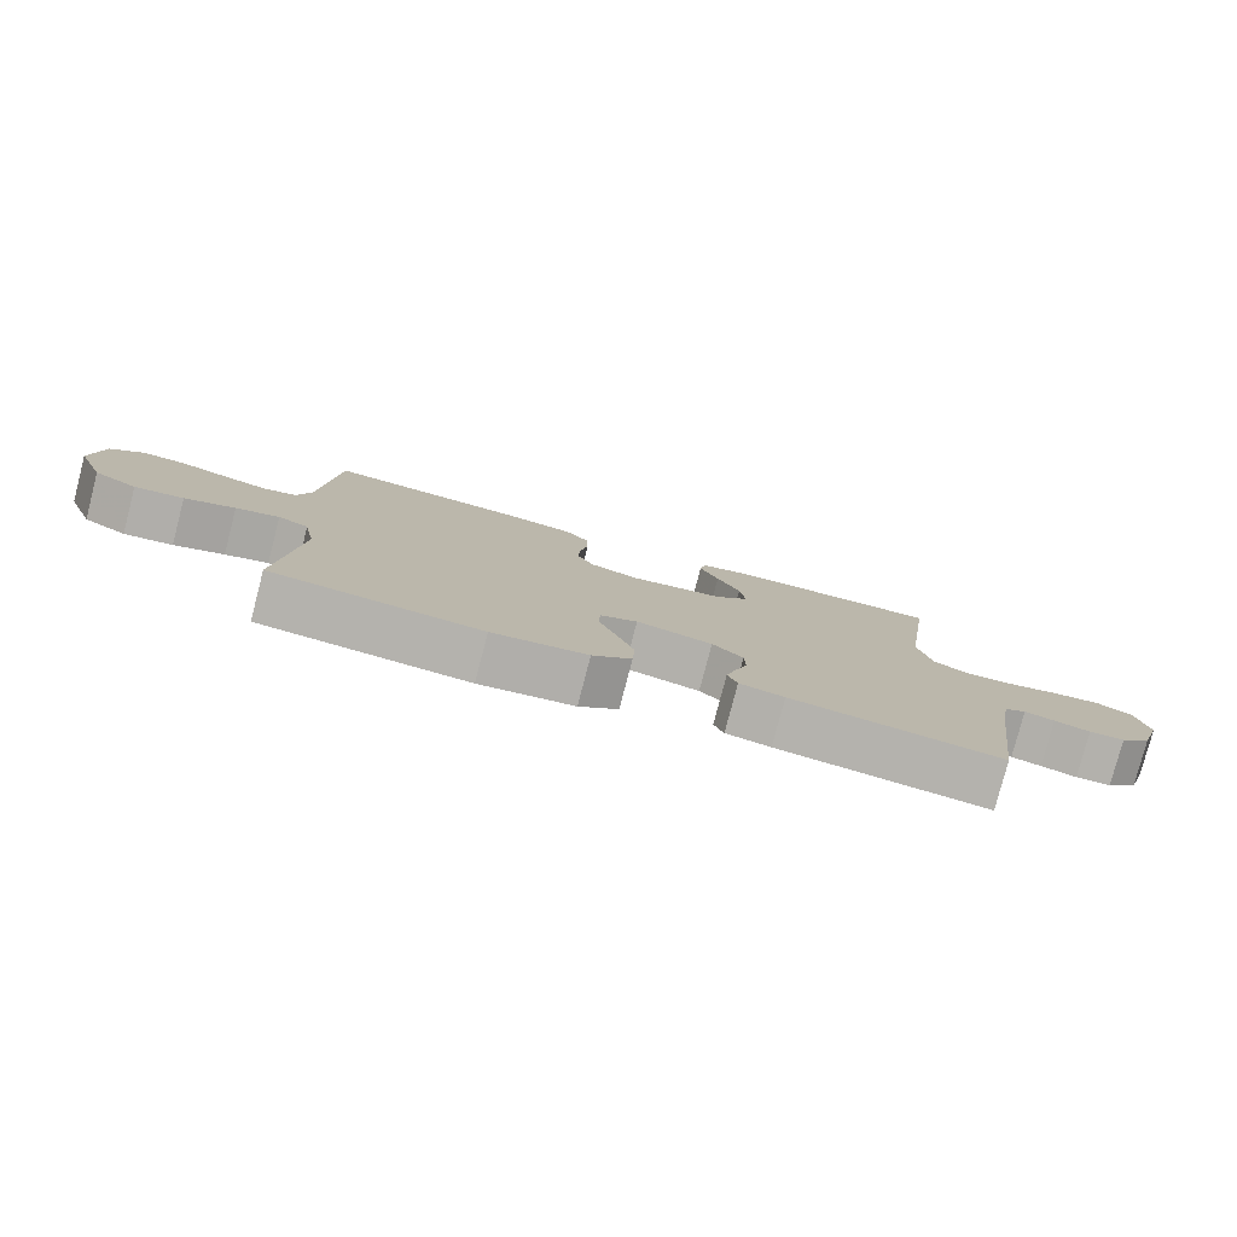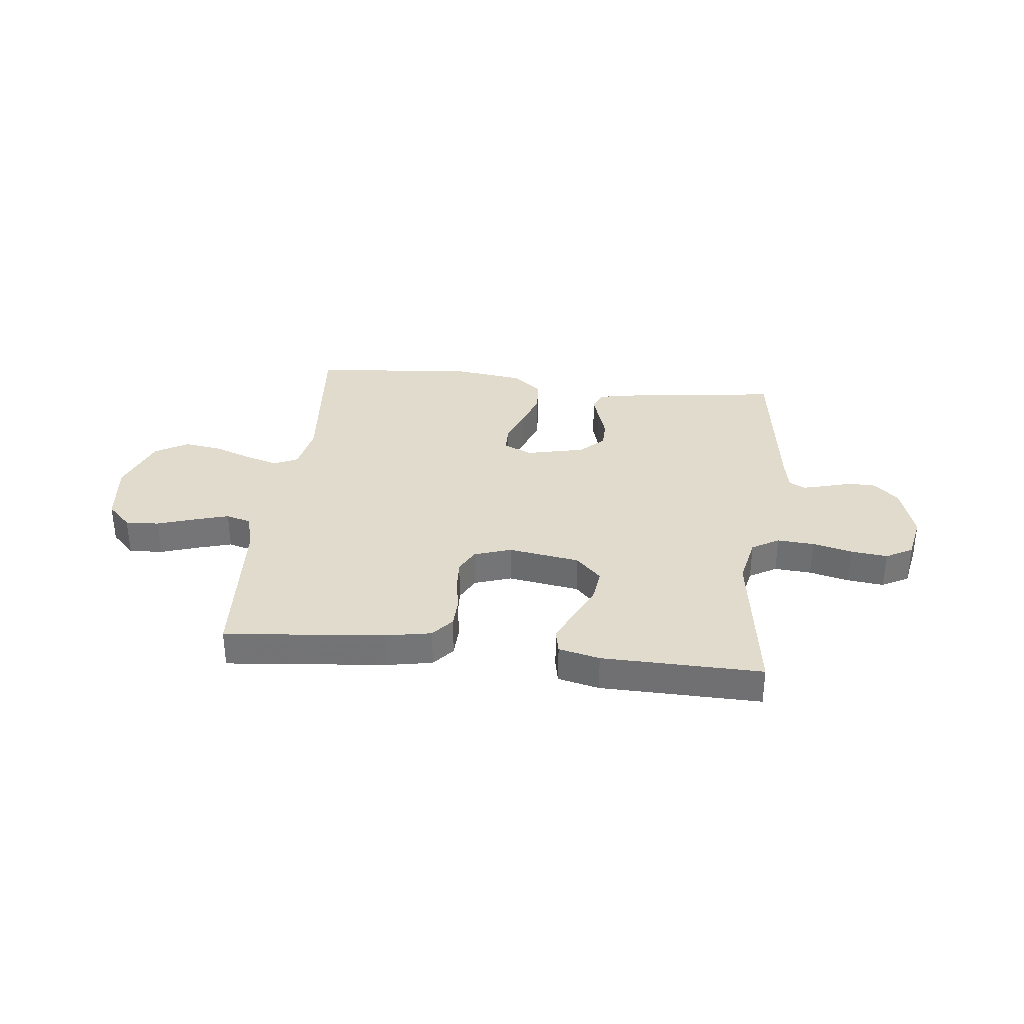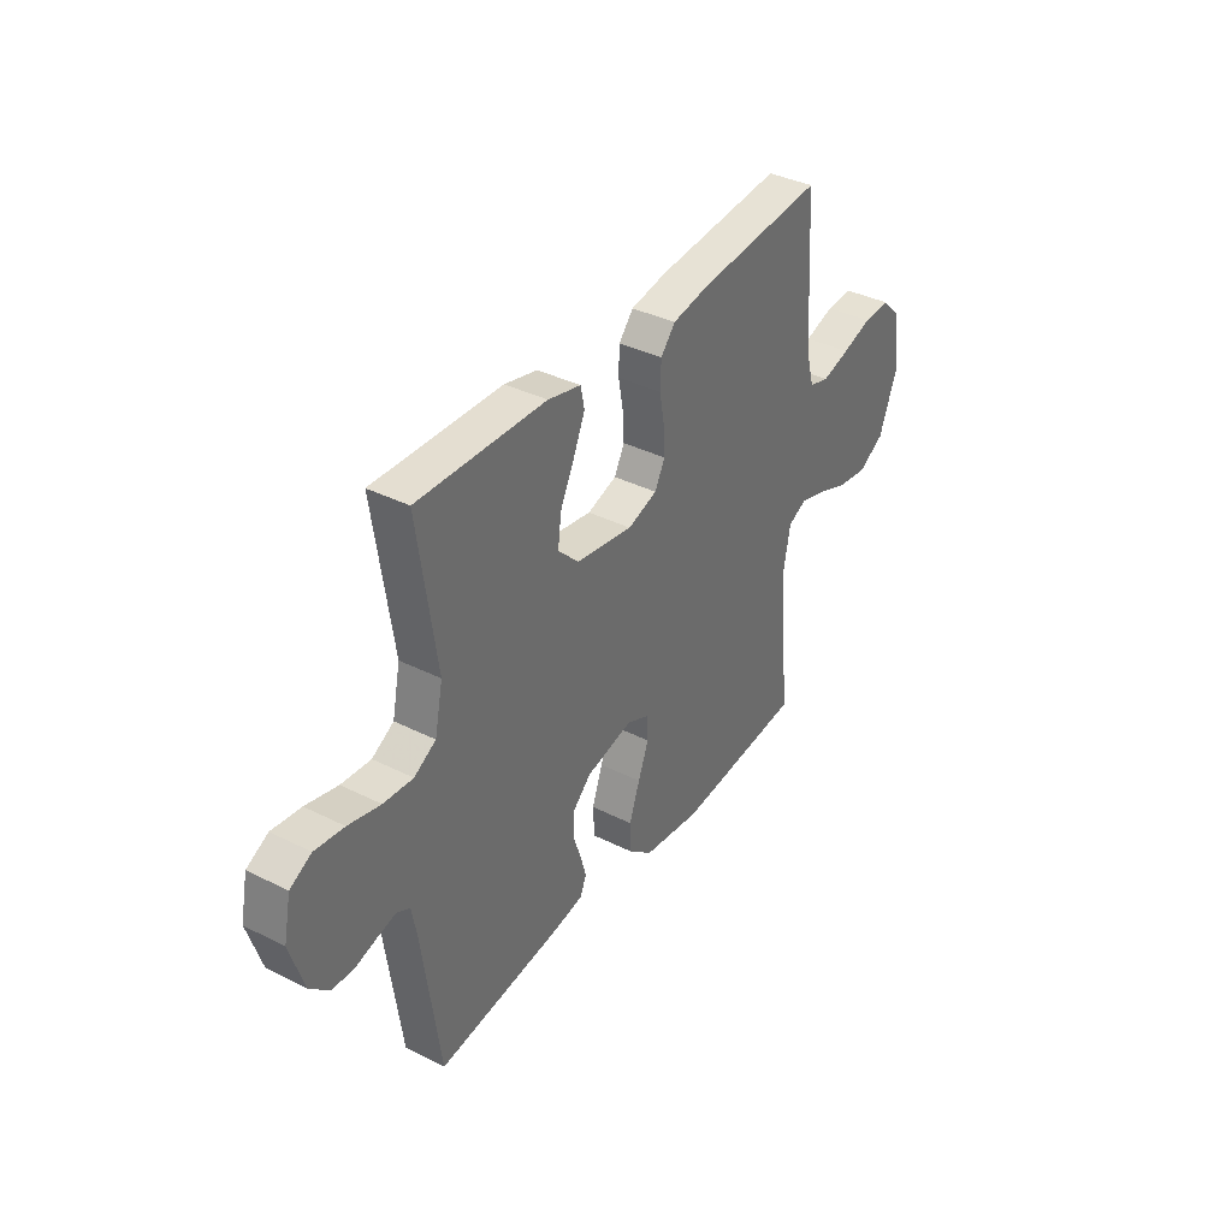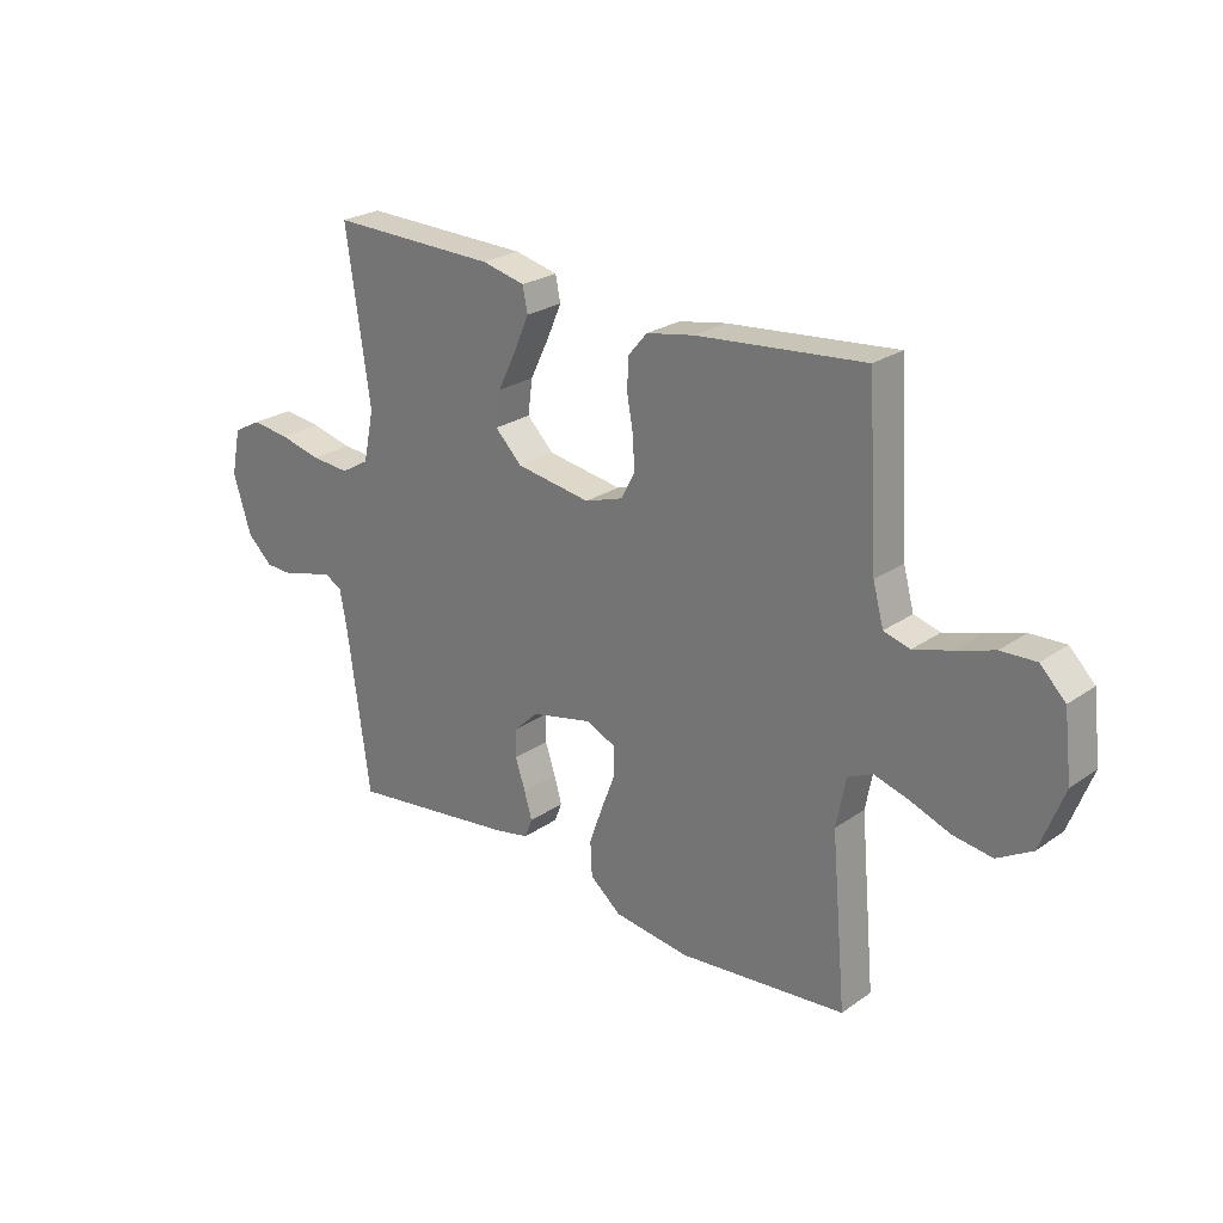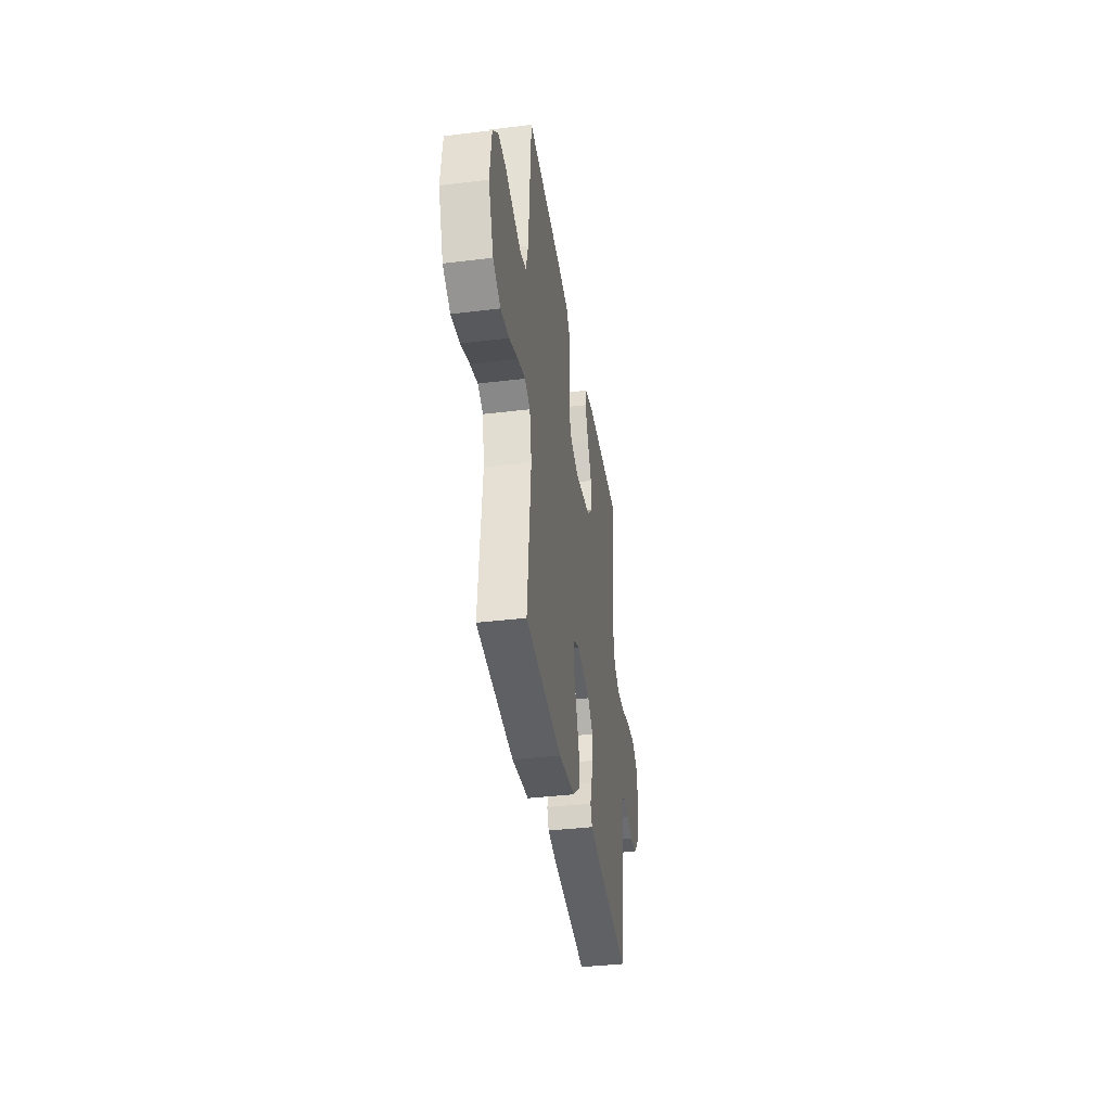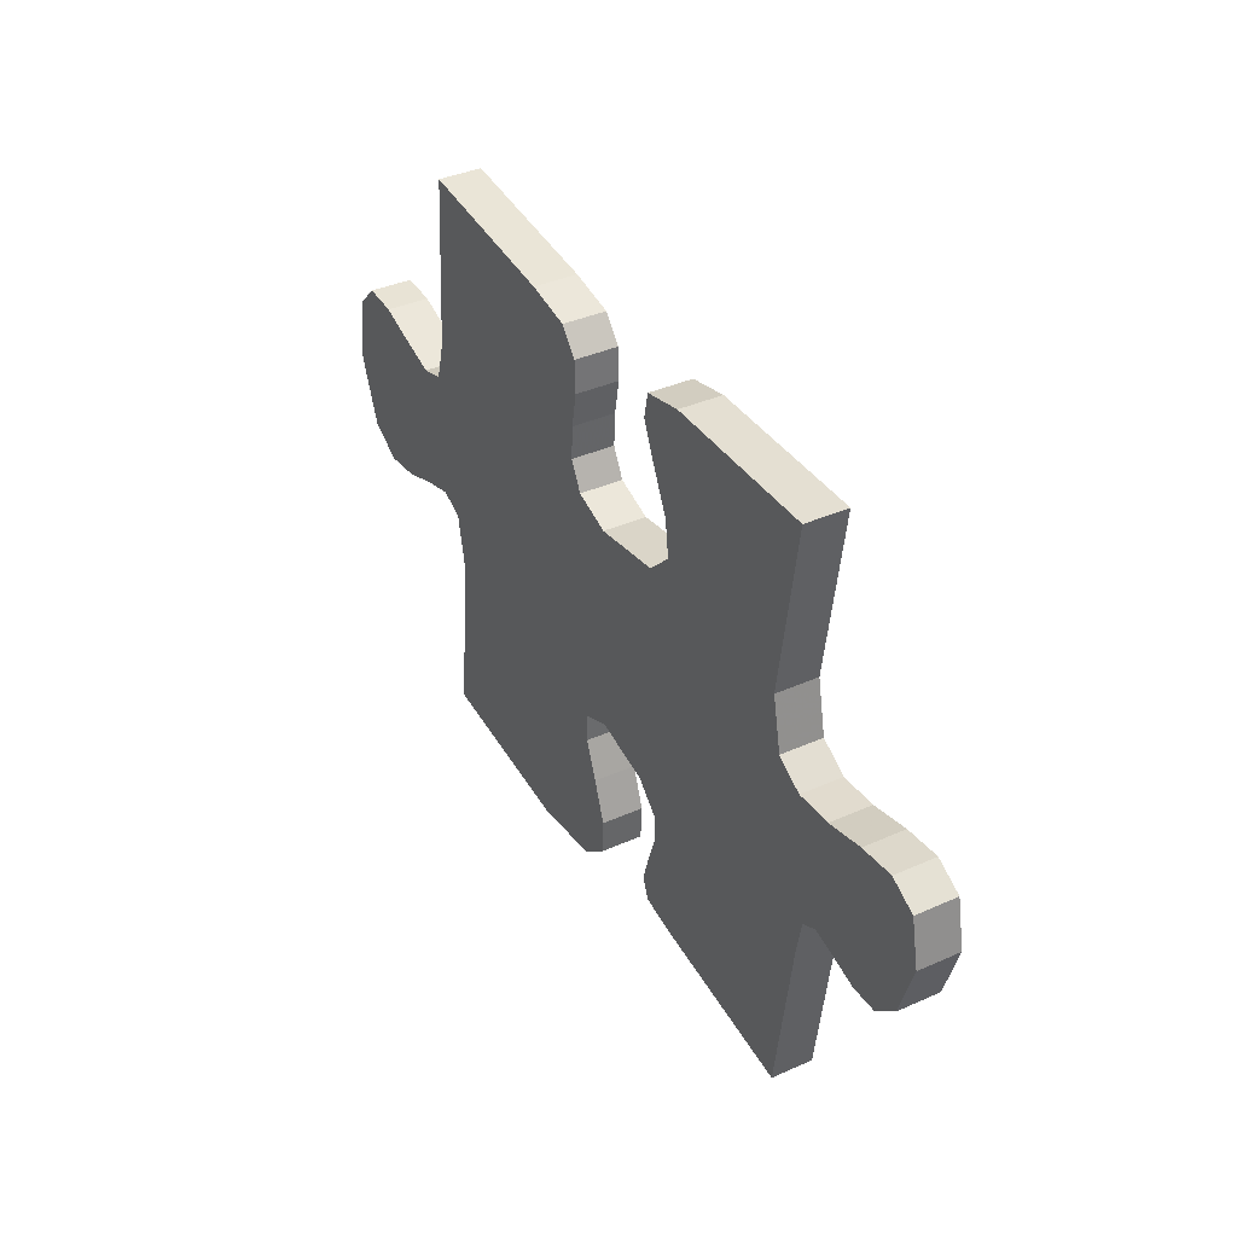
<metadata>
{"format":"obj","ext":"obj","renderer":"f3d","projection":"perspective","resolution":1024,"background":"white","views":[{"elev":-79.3,"azim":-14.6,"up":"+Z"},{"elev":33.9,"azim":6.4,"up":"+Y"},{"elev":37.2,"azim":122.9,"up":"+Z"},{"elev":24.9,"azim":-138.3,"up":"+Z"},{"elev":-38.1,"azim":-81.2,"up":"+Z"},{"elev":38.2,"azim":60.6,"up":"+Z"}]}
</metadata>
<code>
v 0.5 0.07 -0.5
v 0.2 0.07 -0.461
v 0.136 0.07 -0.448
v 0.122 0.07 -0.413
v 0.136 0.07 -0.365
v 0.154 0.07 -0.311
v 0.153 0.07 -0.26
v 0.109 0.07 -0.218
v 0 0.07 -0.193
v -0.054 0.07 -0.217
v -0.055 0.07 -0.267
v -0.03 0.07 -0.332
v -0.005 0.07 -0.402
v -0.008 0.07 -0.465
v -0.064 0.07 -0.511
v -0.2 0.07 -0.529
v -0.5 0.07 -0.5
v -0.473 0.07 -0.2
v -0.49 0.07 -0.112
v -0.534 0.07 -0.091
v -0.596 0.07 -0.109
v -0.668 0.07 -0.136
v -0.738 0.07 -0.146
v -0.8 0.07 -0.11
v -0.842 0.07 0
v -0.828 0.07 0.117
v -0.783 0.07 0.162
v -0.72 0.07 0.159
v -0.65 0.07 0.136
v -0.585 0.07 0.117
v -0.538 0.07 0.13
v -0.519 0.07 0.2
v -0.5 0.07 0.5
v -0.2 0.07 0.471
v -0.115 0.07 0.455
v -0.081 0.07 0.415
v -0.079 0.07 0.359
v -0.09 0.07 0.298
v -0.093 0.07 0.24
v -0.069 0.07 0.194
v 0 0.07 0.171
v 0.134 0.07 0.192
v 0.182 0.07 0.24
v 0.174 0.07 0.302
v 0.141 0.07 0.37
v 0.114 0.07 0.432
v 0.123 0.07 0.476
v 0.2 0.07 0.494
v 0.5 0.07 0.5
v 0.457 0.07 0.2
v 0.476 0.07 0.109
v 0.527 0.07 0.079
v 0.596 0.07 0.084
v 0.671 0.07 0.102
v 0.739 0.07 0.11
v 0.789 0.07 0.083
v 0.806 0.07 0
v 0.774 0.07 -0.103
v 0.729 0.07 -0.145
v 0.678 0.07 -0.147
v 0.627 0.07 -0.132
v 0.584 0.07 -0.121
v 0.553 0.07 -0.137
v 0.541 0.07 -0.2
v 0.5 0 -0.5
v 0.2 0 -0.461
v 0.136 0 -0.448
v 0.122 0 -0.413
v 0.136 0 -0.365
v 0.154 0 -0.311
v 0.153 0 -0.26
v 0.109 0 -0.218
v 0 0 -0.193
v -0.054 0 -0.217
v -0.055 0 -0.267
v -0.03 0 -0.332
v -0.005 0 -0.402
v -0.008 0 -0.465
v -0.064 0 -0.511
v -0.2 0 -0.529
v -0.5 0 -0.5
v -0.473 0 -0.2
v -0.49 0 -0.112
v -0.534 0 -0.091
v -0.596 0 -0.109
v -0.668 0 -0.136
v -0.738 0 -0.146
v -0.8 0 -0.11
v -0.842 0 0
v -0.828 0 0.117
v -0.783 0 0.162
v -0.72 0 0.159
v -0.65 0 0.136
v -0.585 0 0.117
v -0.538 0 0.13
v -0.519 0 0.2
v -0.5 0 0.5
v -0.2 0 0.471
v -0.115 0 0.455
v -0.081 0 0.415
v -0.079 0 0.359
v -0.09 0 0.298
v -0.093 0 0.24
v -0.069 0 0.194
v 0 0 0.171
v 0.134 0 0.192
v 0.182 0 0.24
v 0.174 0 0.302
v 0.141 0 0.37
v 0.114 0 0.432
v 0.123 0 0.476
v 0.2 0 0.494
v 0.5 0 0.5
v 0.457 0 0.2
v 0.476 0 0.109
v 0.527 0 0.079
v 0.596 0 0.084
v 0.671 0 0.102
v 0.739 0 0.11
v 0.789 0 0.083
v 0.806 0 0
v 0.774 0 -0.103
v 0.729 0 -0.145
v 0.678 0 -0.147
v 0.627 0 -0.132
v 0.584 0 -0.121
v 0.553 0 -0.137
v 0.541 0 -0.2
f 59 60 61
f 58 59 61
f 57 58 61
f 56 57 61
f 55 56 61
f 54 55 61
f 53 54 61
f 52 53 61 62
f 51 52 62 63
f 48 49 50
f 47 48 50
f 46 47 50
f 45 46 50
f 44 45 50
f 43 44 50 51
f 51 63 64
f 43 51 64
f 42 43 64
f 36 37 38
f 35 36 38
f 34 35 38
f 33 34 38
f 32 33 38
f 31 32 38 39
f 30 31 39 40
f 27 28 29
f 26 27 29
f 25 26 29
f 24 25 29
f 23 24 29
f 22 23 29
f 21 22 29
f 20 21 29 30
f 30 40 41
f 20 30 41
f 19 20 41
f 16 17 18
f 15 16 18
f 14 15 18
f 13 14 18
f 12 13 18
f 11 12 18
f 10 11 18 19
f 4 5 6
f 3 4 6
f 2 3 6
f 1 2 6
f 64 1 6
f 64 6 7
f 42 64 7 8
f 19 41 42
f 10 19 42
f 9 10 42
f 8 9 42
f 125 124 123
f 125 123 122
f 125 122 121
f 125 121 120
f 125 120 119
f 125 119 118
f 125 118 117
f 126 125 117 116
f 127 126 116 115
f 114 113 112
f 114 112 111
f 114 111 110
f 114 110 109
f 114 109 108
f 115 114 108 107
f 128 127 115
f 128 115 107
f 128 107 106
f 102 101 100
f 102 100 99
f 102 99 98
f 102 98 97
f 102 97 96
f 103 102 96 95
f 104 103 95 94
f 93 92 91
f 93 91 90
f 93 90 89
f 93 89 88
f 93 88 87
f 93 87 86
f 93 86 85
f 94 93 85 84
f 105 104 94
f 105 94 84
f 105 84 83
f 82 81 80
f 82 80 79
f 82 79 78
f 82 78 77
f 82 77 76
f 82 76 75
f 83 82 75 74
f 70 69 68
f 70 68 67
f 70 67 66
f 70 66 65
f 70 65 128
f 71 70 128
f 72 71 128 106
f 106 105 83
f 106 83 74
f 106 74 73
f 106 73 72
f 1 65 66 2
f 2 66 67 3
f 3 67 68 4
f 4 68 69 5
f 5 69 70 6
f 6 70 71 7
f 7 71 72 8
f 8 72 73 9
f 9 73 74 10
f 10 74 75 11
f 11 75 76 12
f 12 76 77 13
f 13 77 78 14
f 14 78 79 15
f 15 79 80 16
f 16 80 81 17
f 17 81 82 18
f 18 82 83 19
f 19 83 84 20
f 20 84 85 21
f 21 85 86 22
f 22 86 87 23
f 23 87 88 24
f 24 88 89 25
f 25 89 90 26
f 26 90 91 27
f 27 91 92 28
f 28 92 93 29
f 29 93 94 30
f 30 94 95 31
f 31 95 96 32
f 32 96 97 33
f 33 97 98 34
f 34 98 99 35
f 35 99 100 36
f 36 100 101 37
f 37 101 102 38
f 38 102 103 39
f 39 103 104 40
f 40 104 105 41
f 41 105 106 42
f 42 106 107 43
f 43 107 108 44
f 44 108 109 45
f 45 109 110 46
f 46 110 111 47
f 47 111 112 48
f 48 112 113 49
f 49 113 114 50
f 50 114 115 51
f 51 115 116 52
f 52 116 117 53
f 53 117 118 54
f 54 118 119 55
f 55 119 120 56
f 56 120 121 57
f 57 121 122 58
f 58 122 123 59
f 59 123 124 60
f 60 124 125 61
f 61 125 126 62
f 62 126 127 63
f 63 127 128 64
f 64 128 65 1

</code>
